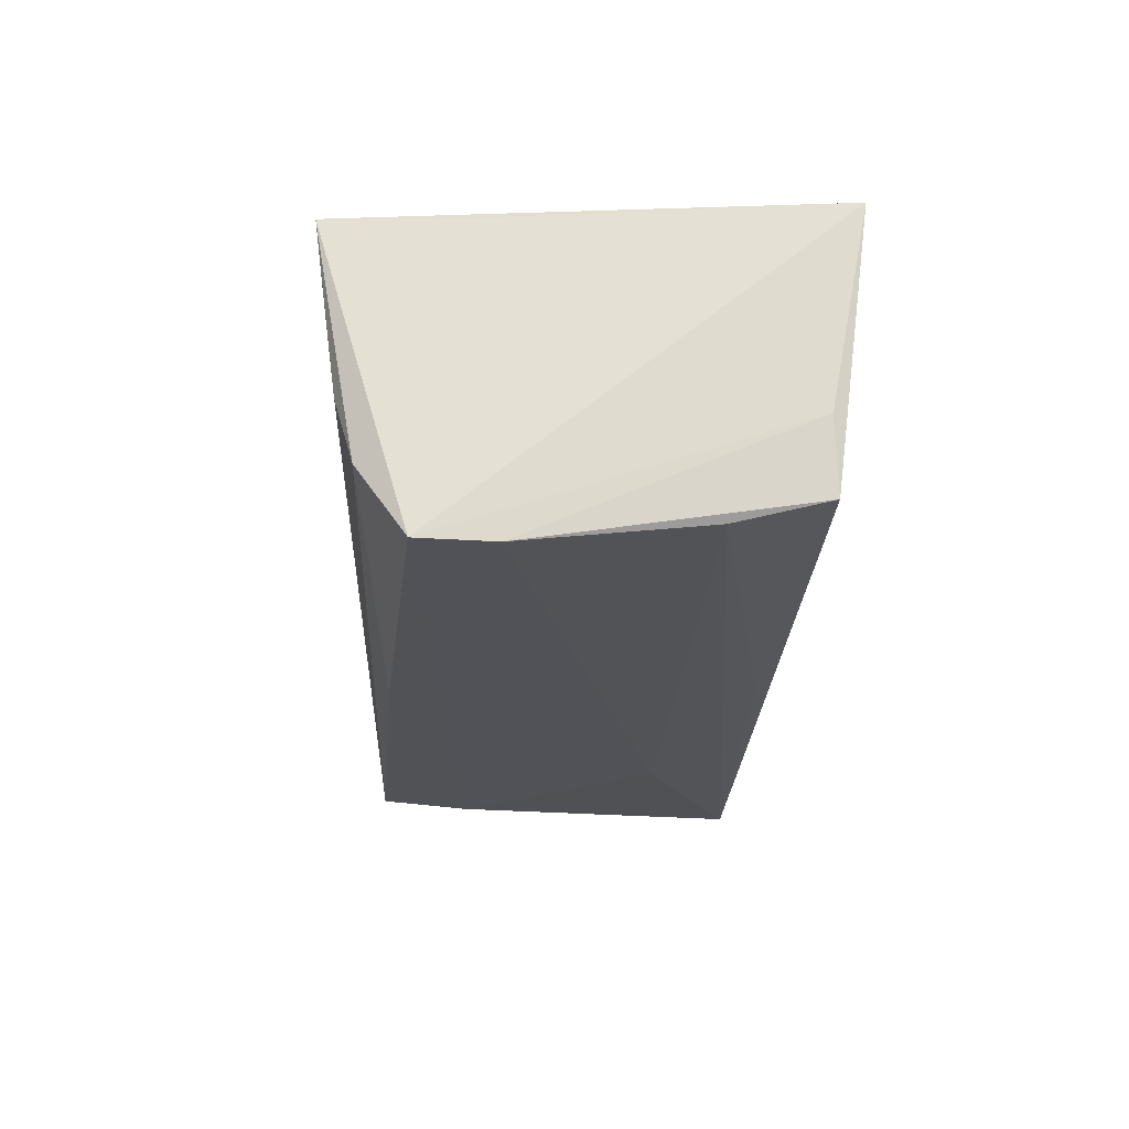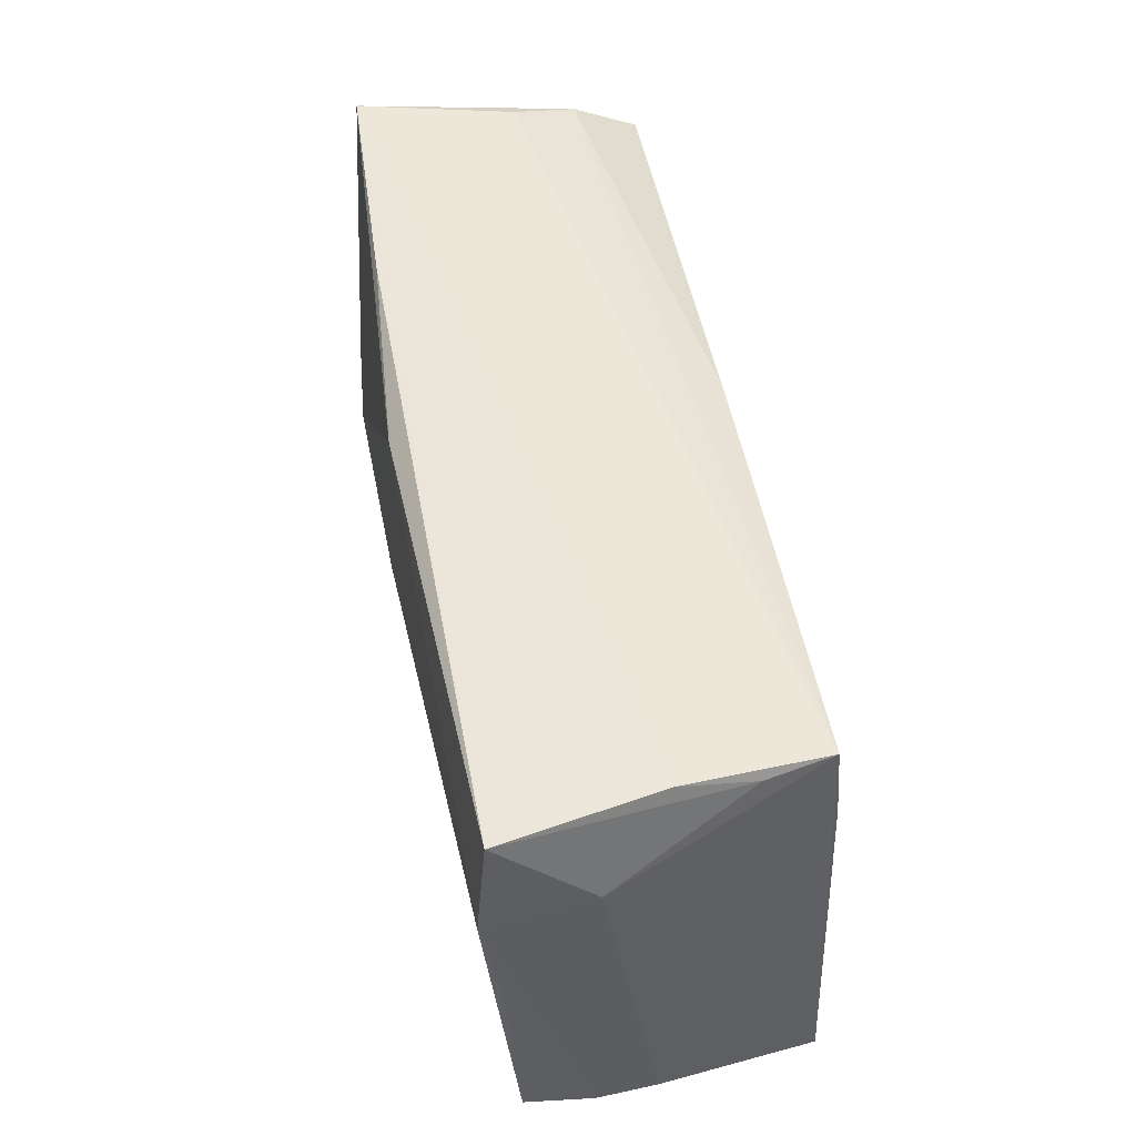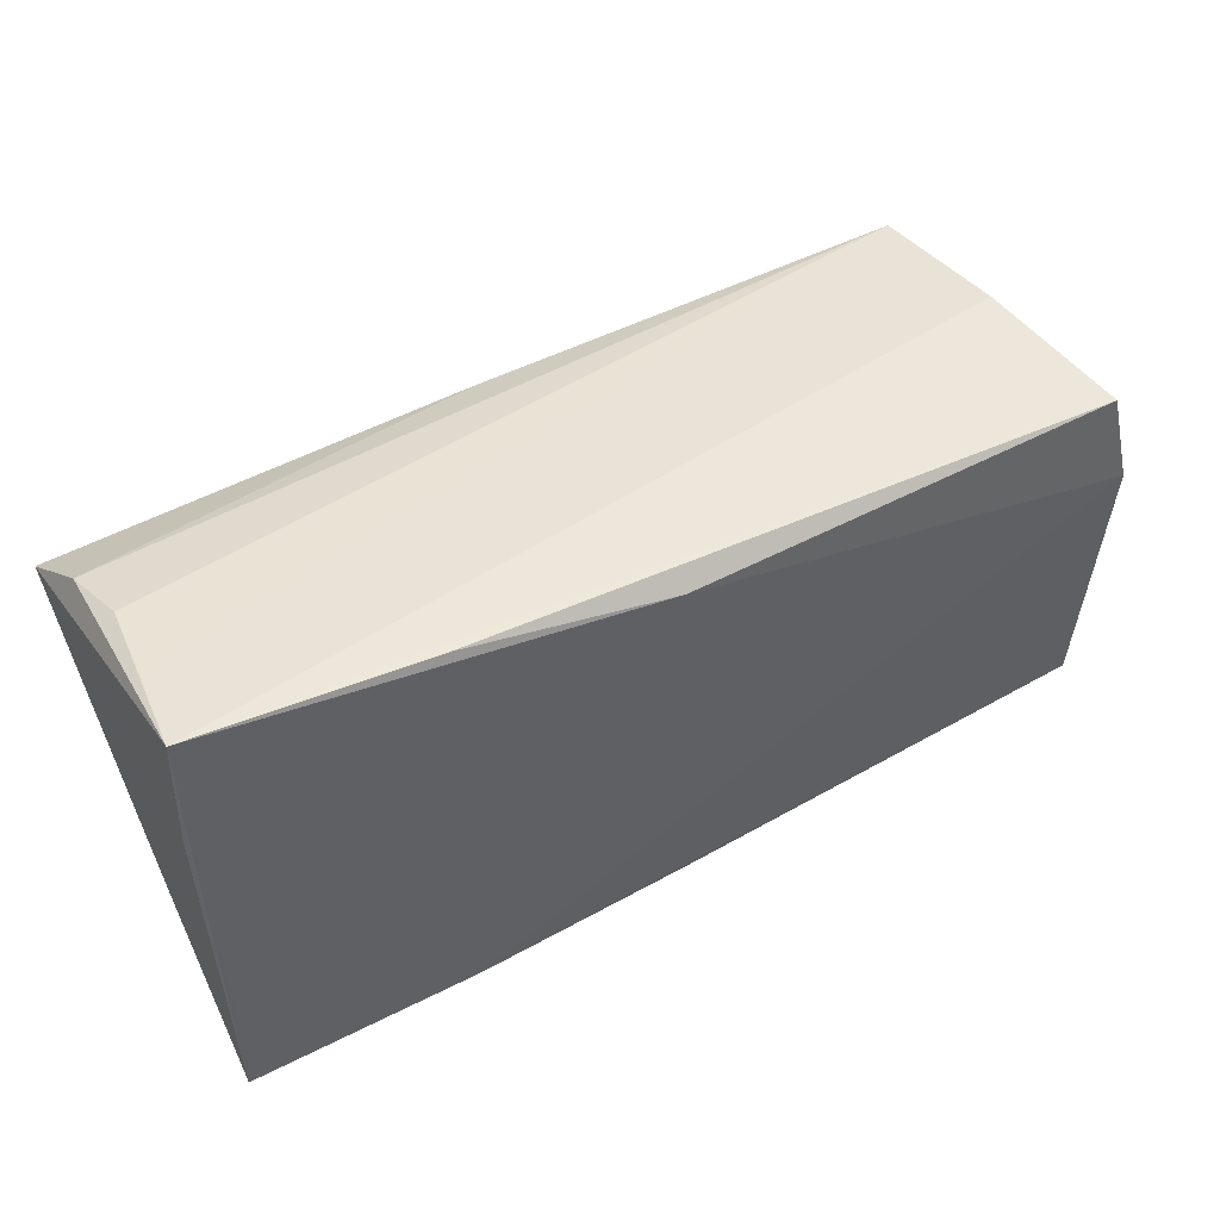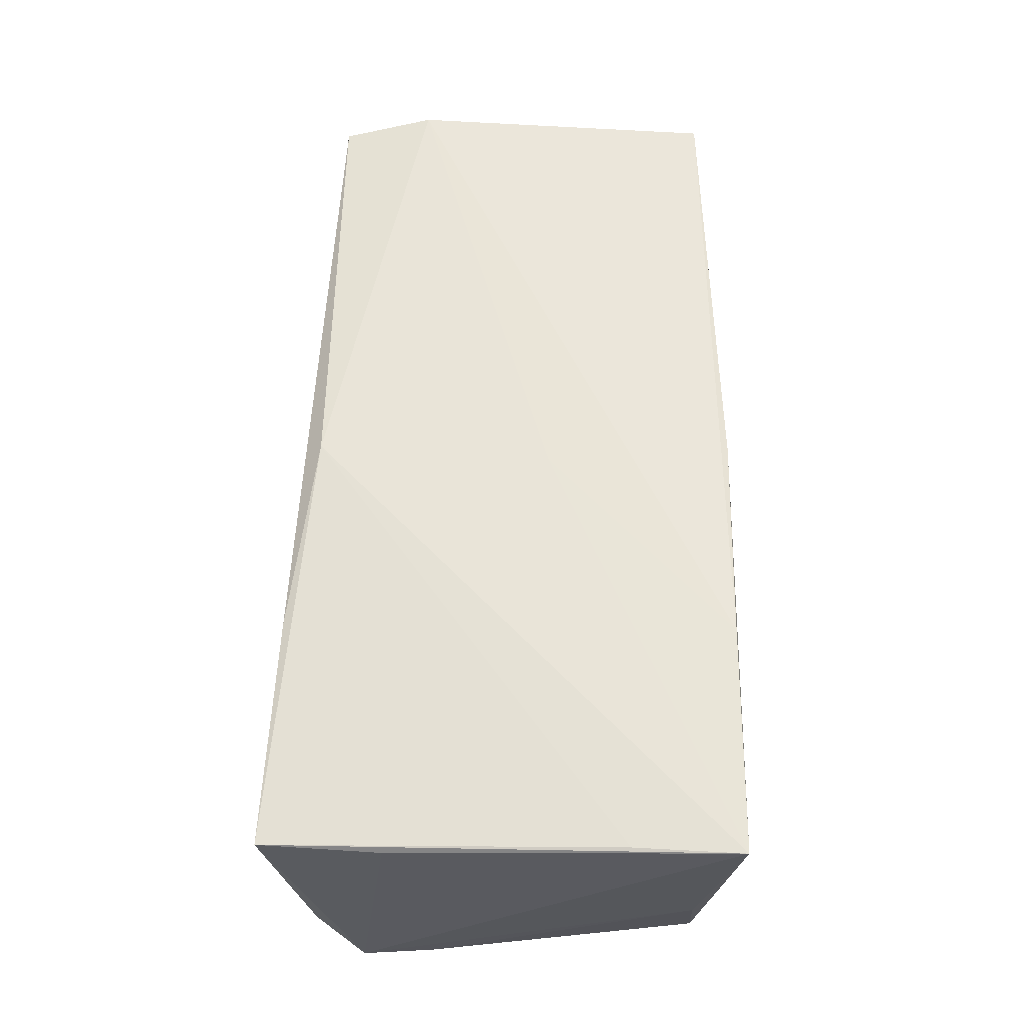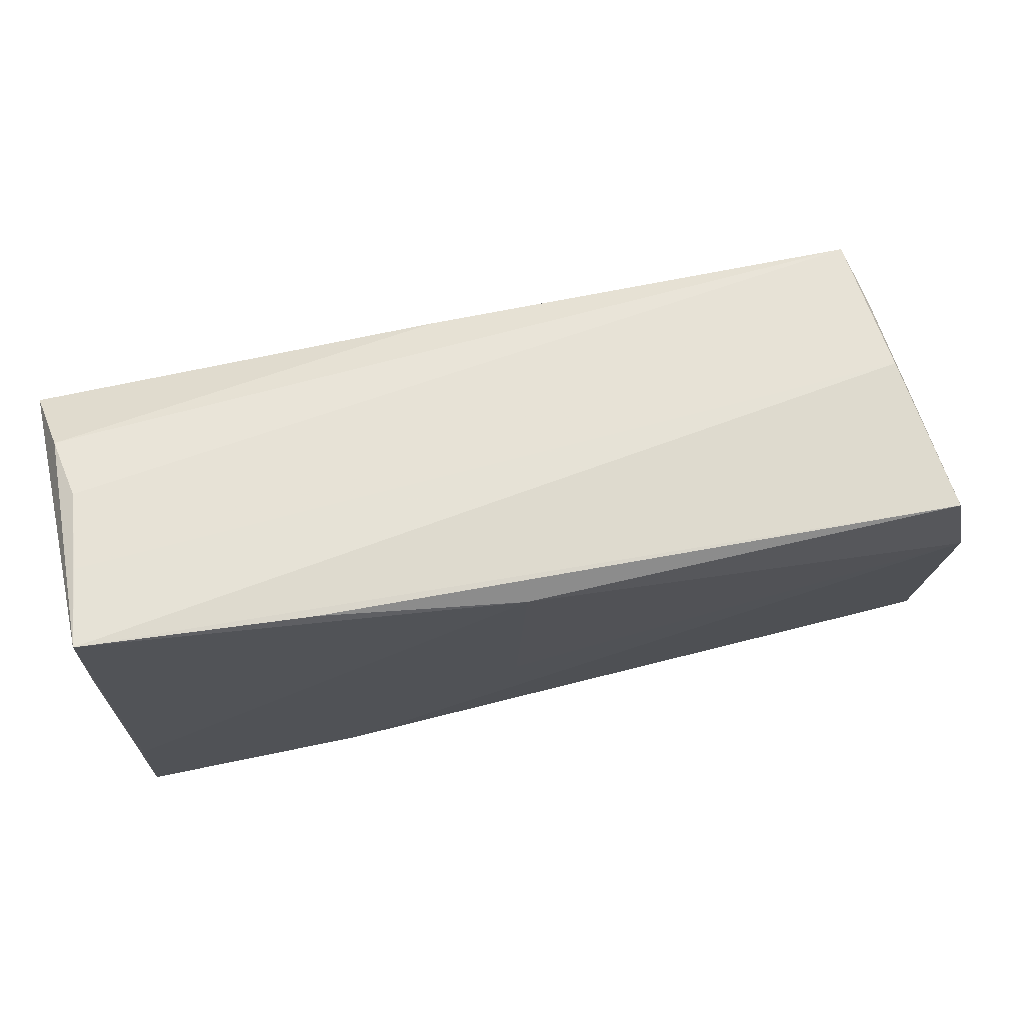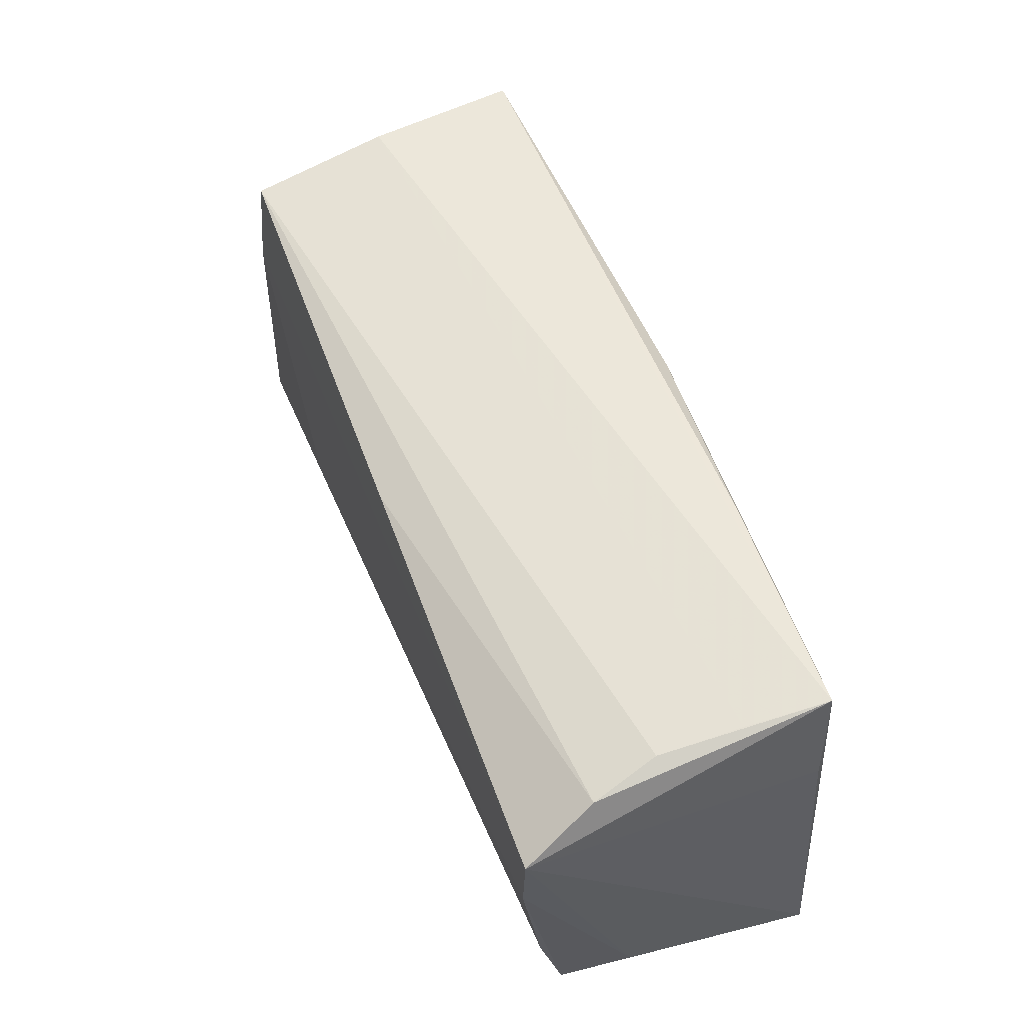
<metadata>
{"format":"obj","ext":"obj","renderer":"f3d","projection":"perspective","resolution":1024,"background":"white","views":[{"elev":-21.4,"azim":-93.1,"up":"+Z"},{"elev":51.8,"azim":79.2,"up":"+Y"},{"elev":50.3,"azim":-28.0,"up":"+Y"},{"elev":60.7,"azim":-88.5,"up":"+Z"},{"elev":70.8,"azim":-11.0,"up":"+Y"},{"elev":54.6,"azim":-110.6,"up":"+Y"}]}
</metadata>
<code>
v 0.02725 -0.0265 -0.009219
v 0.05533 0.001547 0.01658
v -0.05258 0.02422 -0.01164
v -0.05164 -0.01244 -0.0168
v -0.05151 0.02771 0.005877
v 0.05366 0.01497 0.005965
v 0.05718 -0.0229 -0.0003233
v 0.04702 0.02348 -0.01911
v -0.0005599 0.02495 0.01901
v -0.02511 -0.02725 0.01876
v -0.001809 -0.00413 0.01896
v -0.0008517 -0.0277 0.009477
v 0.001314 -0.02712 0.01727
v -0.0515 -0.02374 -0.01384
v 0.04905 0.02572 -0.001871
v -0.05253 -0.0233 -0.004929
v -0.05266 -0.01438 0.01836
v 0.05431 0.0139 0.01857
v 0.02684 -0.01232 -0.02014
v -0.05326 -0.02775 0.01898
v -0.0508 0.0264 -0.003837
v 0.05588 -0.02419 0.01499
v -0.000595 -0.0225 -0.01694
v 0.05449 -0.02497 -0.01917
v -0.05252 0.02899 0.01561
v 0.04686 0.01217 -0.02014
v -0.05472 0.01855 -0.02014
v -0.0249 0.02792 0.0169
v -0.004934 0.02161 -0.01972
v 0.05754 -0.02277 0.007007
v -0.05403 0.009621 -0.02011
v 0.04862 0.02344 -0.01091
v 0.05218 0.02516 0.01716
v -0.00179 -0.02775 0.001282
v -0.05318 0.01421 0.01577
f 22 24 30
f 30 24 7
f 19 31 27
f 24 14 23
f 30 18 2
f 2 22 30
f 18 22 2
f 17 25 20
f 20 9 17
f 17 9 25
f 11 9 20
f 18 9 11
f 25 9 28
f 33 9 18
f 33 28 9
f 33 15 25
f 25 28 33
f 20 25 35
f 35 27 20
f 25 27 35
f 3 27 25
f 16 14 20
f 31 14 16
f 20 27 16
f 16 27 31
f 4 14 31
f 4 23 14
f 4 31 19
f 19 24 4
f 24 23 4
f 20 12 13
f 13 12 22
f 20 14 34
f 34 12 20
f 6 7 24
f 24 8 6
f 6 18 30
f 30 7 6
f 6 33 18
f 27 3 29
f 3 8 29
f 21 3 25
f 21 8 3
f 20 13 10
f 10 11 20
f 18 11 10
f 10 22 18
f 10 13 22
f 12 34 1
f 24 22 1
f 22 12 1
f 1 14 24
f 1 34 14
f 32 8 15
f 32 6 8
f 15 33 32
f 33 6 32
f 26 29 8
f 26 24 19
f 26 8 24
f 19 27 26
f 27 29 26
f 5 21 25
f 8 21 5
f 25 15 5
f 15 8 5

</code>
